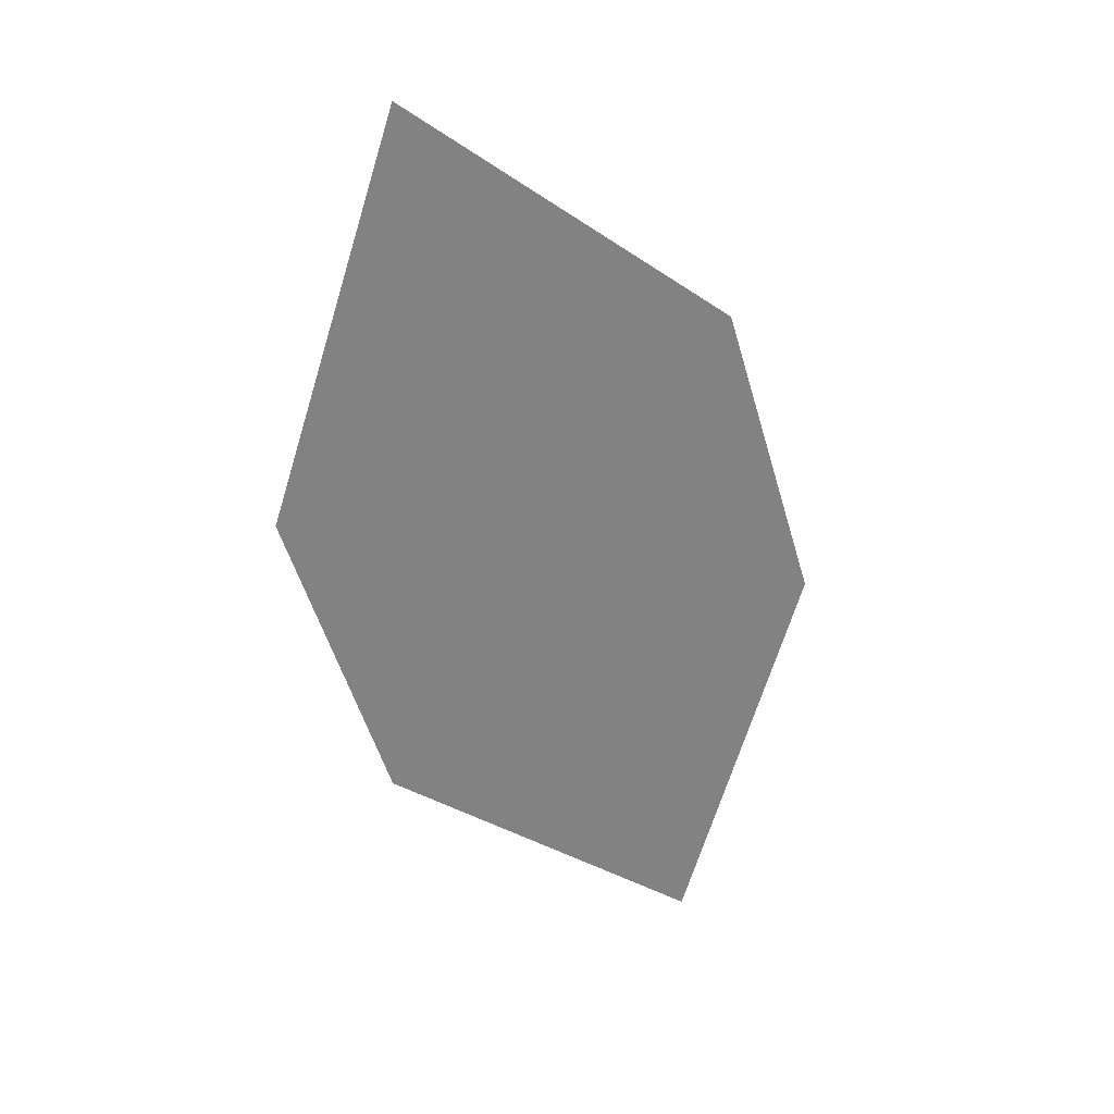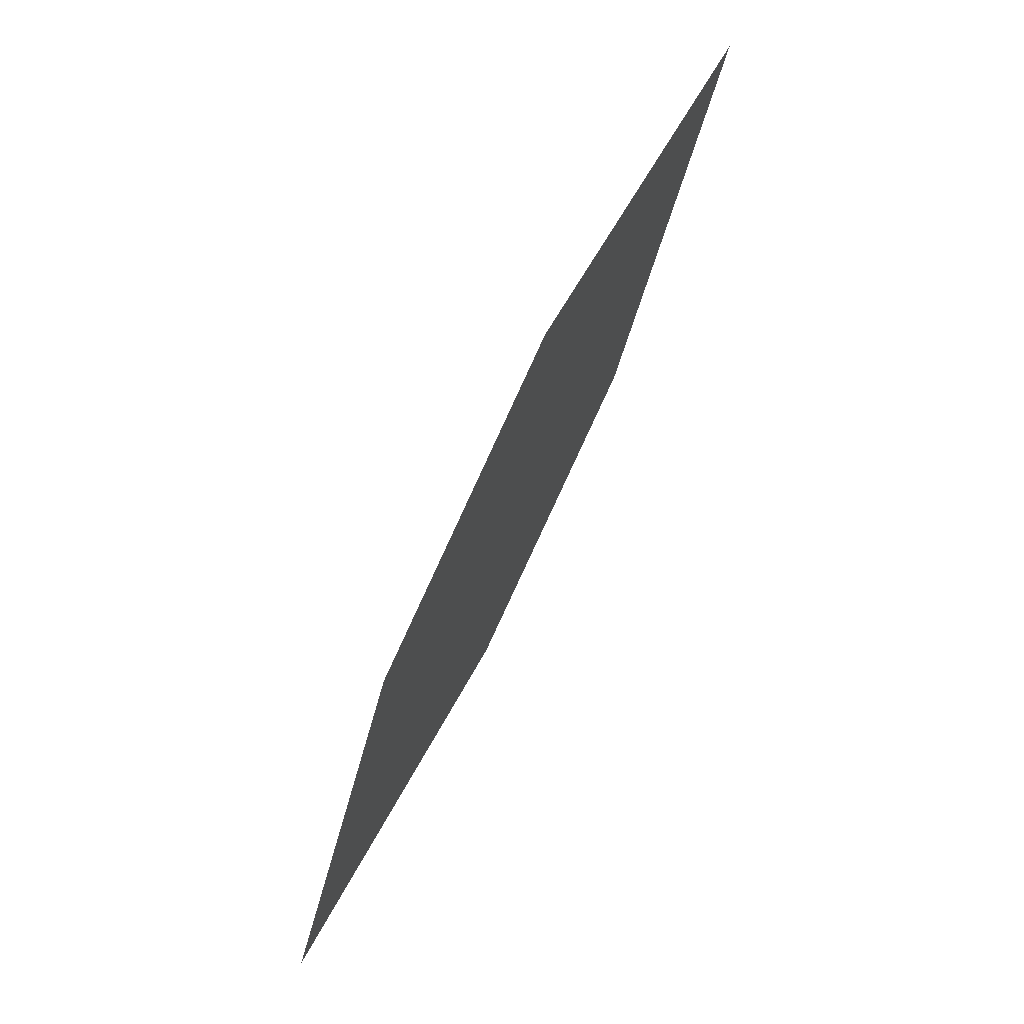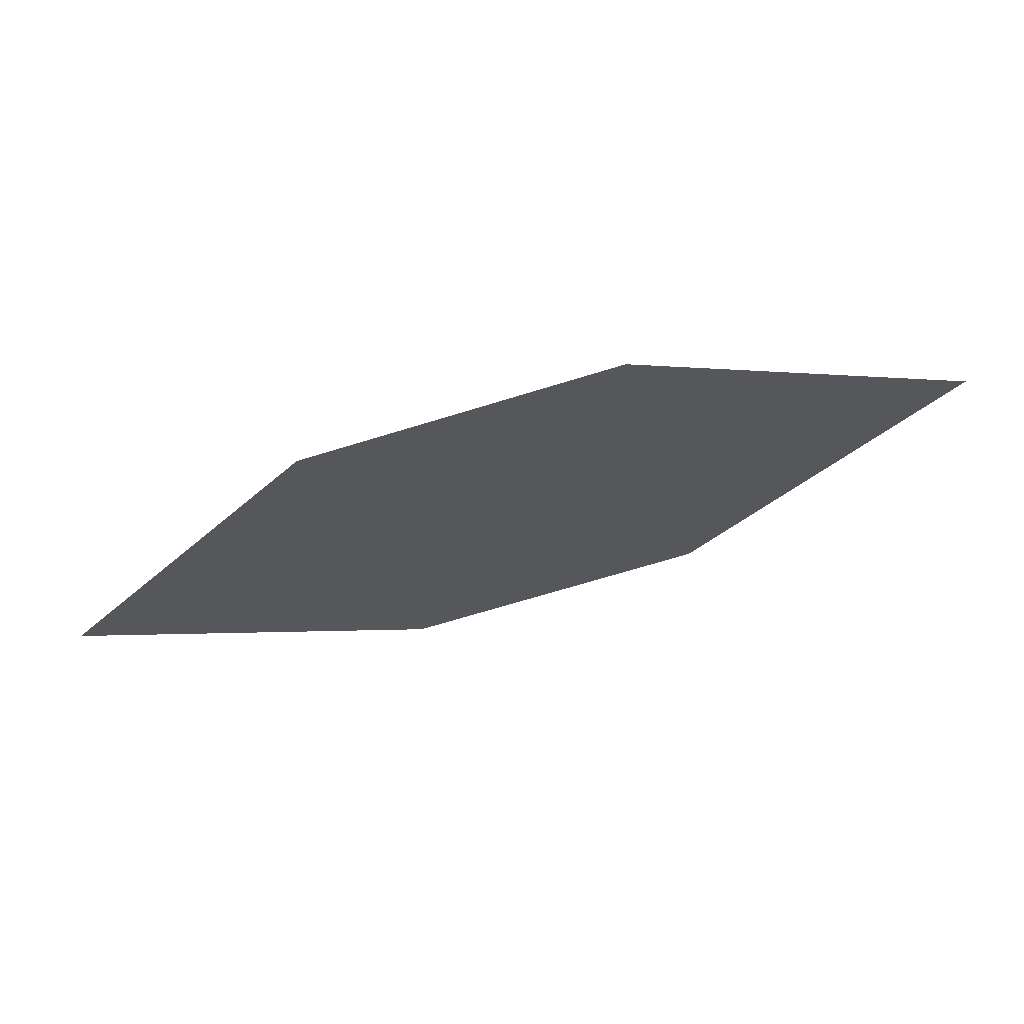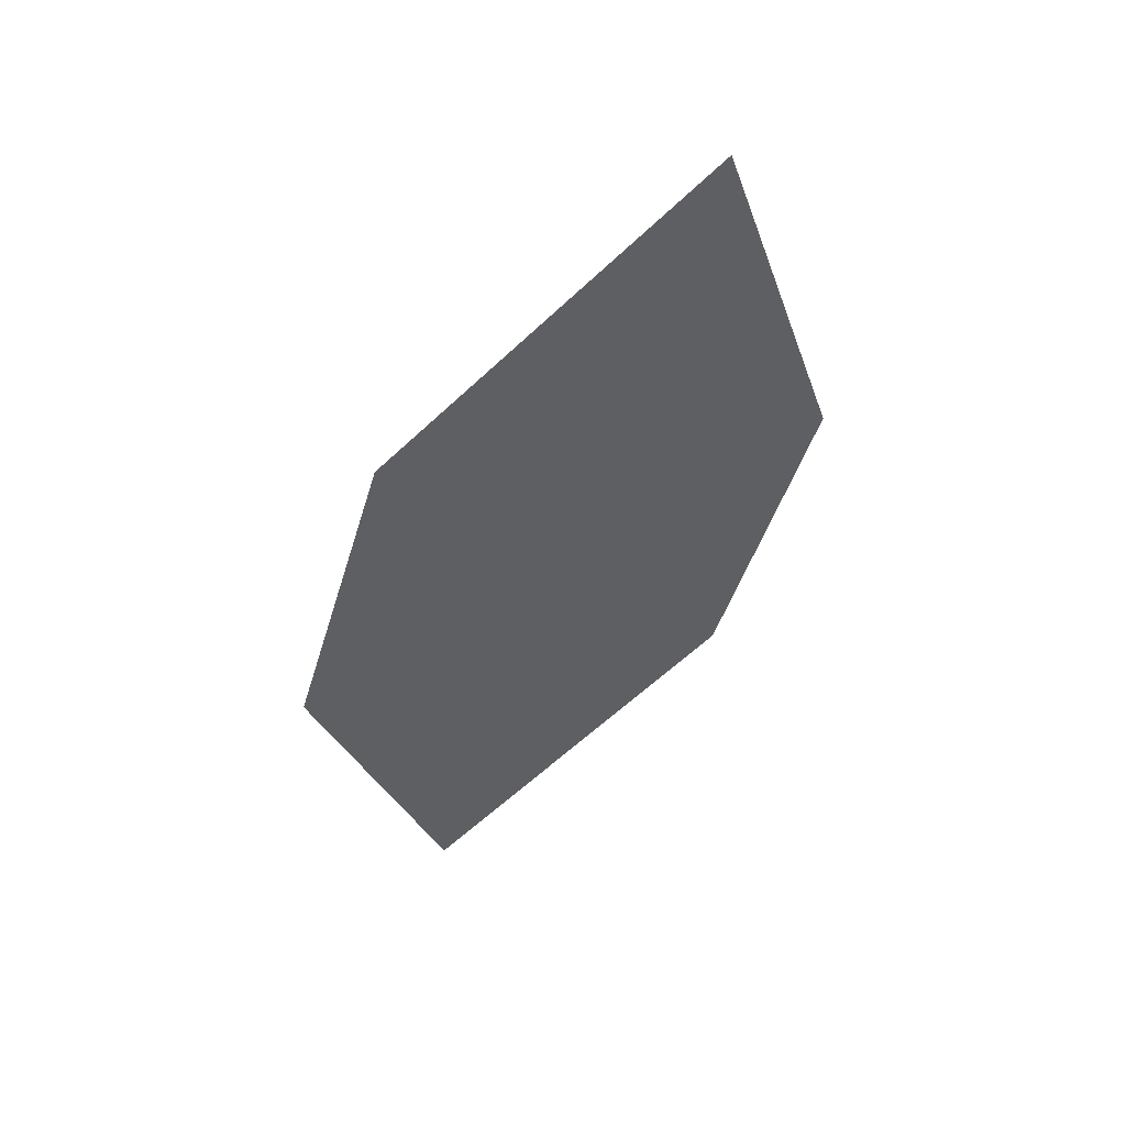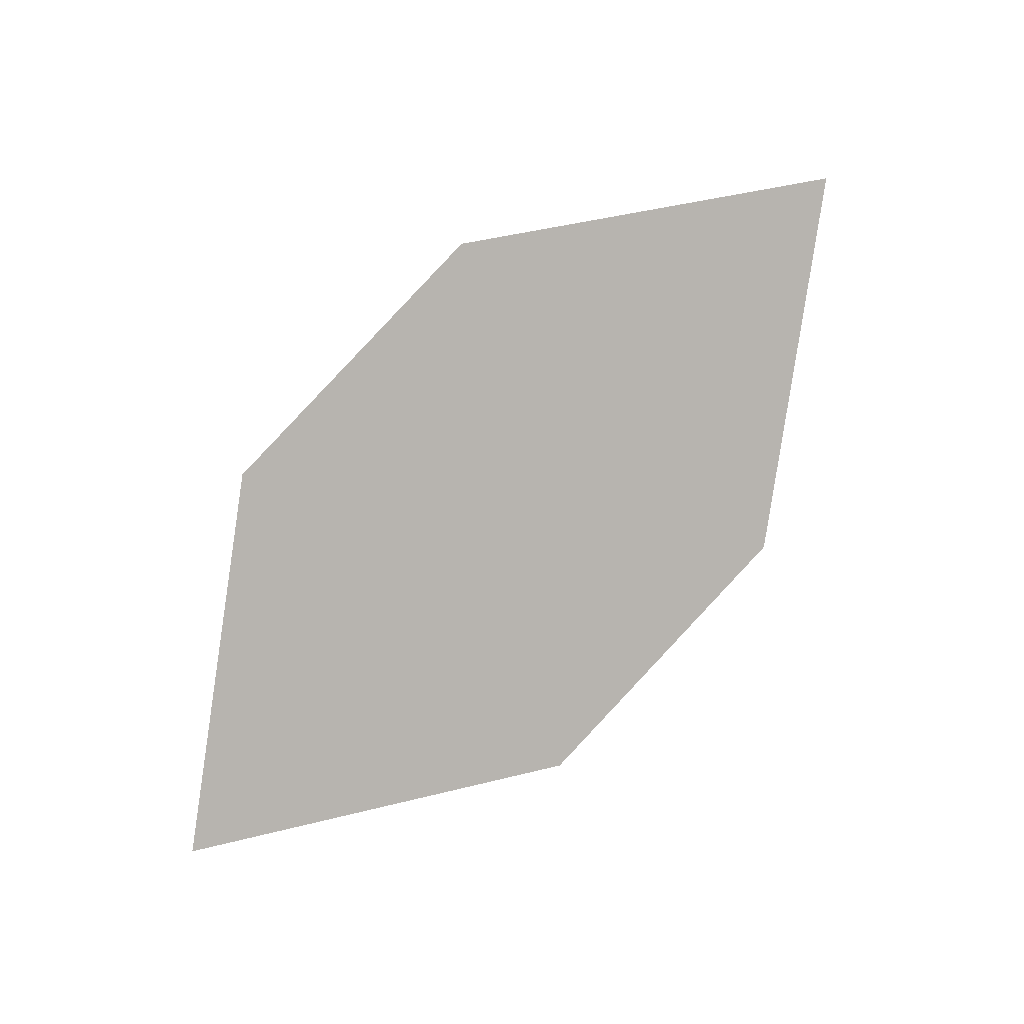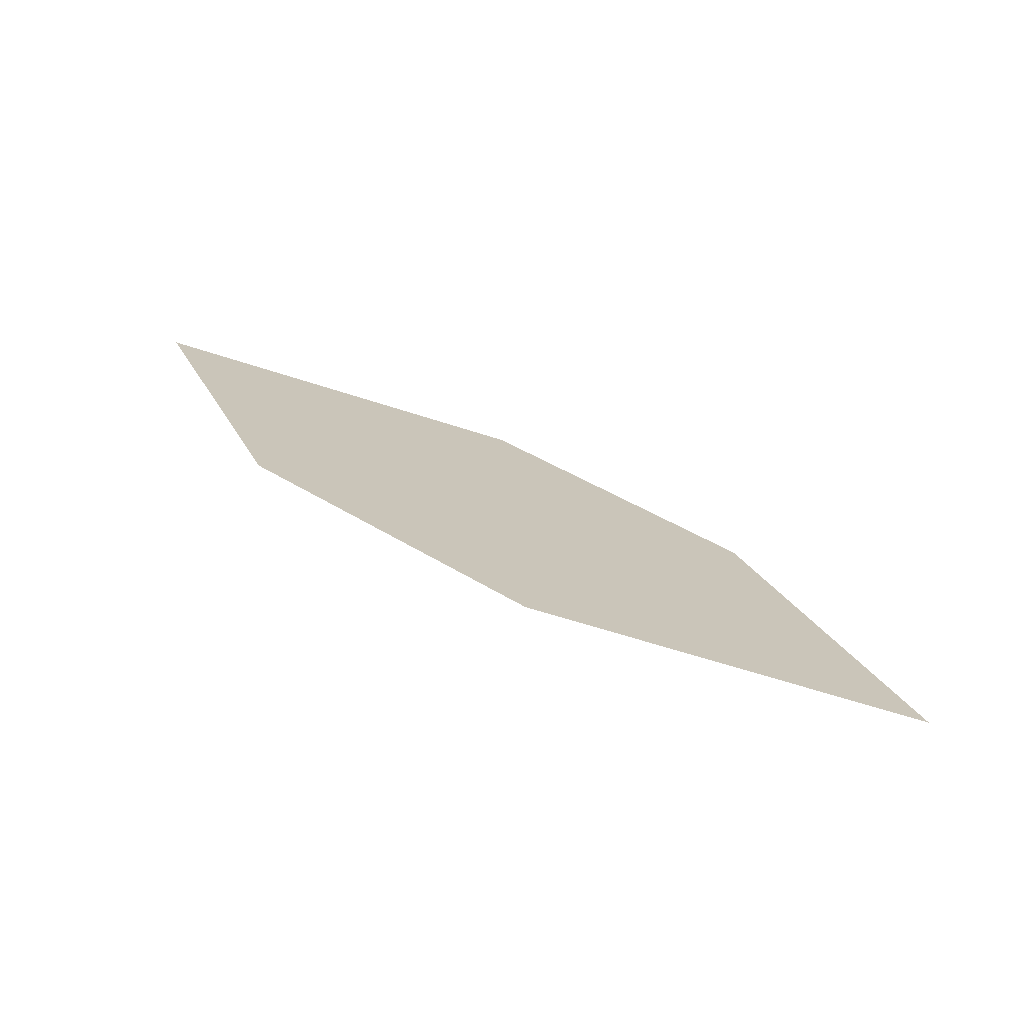
<metadata>
{"format":"obj","ext":"obj","renderer":"f3d","projection":"perspective","resolution":1024,"background":"white","views":[{"elev":-47.8,"azim":136.5,"up":"+Y"},{"elev":-52.7,"azim":-111.8,"up":"+Z"},{"elev":-47.3,"azim":45.9,"up":"+Y"},{"elev":-37.0,"azim":104.0,"up":"+Y"},{"elev":78.6,"azim":-16.4,"up":"+Y"},{"elev":32.4,"azim":-114.0,"up":"+Y"}]}
</metadata>
<code>
o leaves.163
v -0.1287 -0.1965 1.205
v -0.1543 -0.193 1.204
v -0.183 -0.2035 1.237
v -0.1392 -0.2047 1.227
v -0.1573 -0.207 1.238
v -0.1724 -0.1953 1.214
f 1 2 6 3
f 1 3 5 4

</code>
